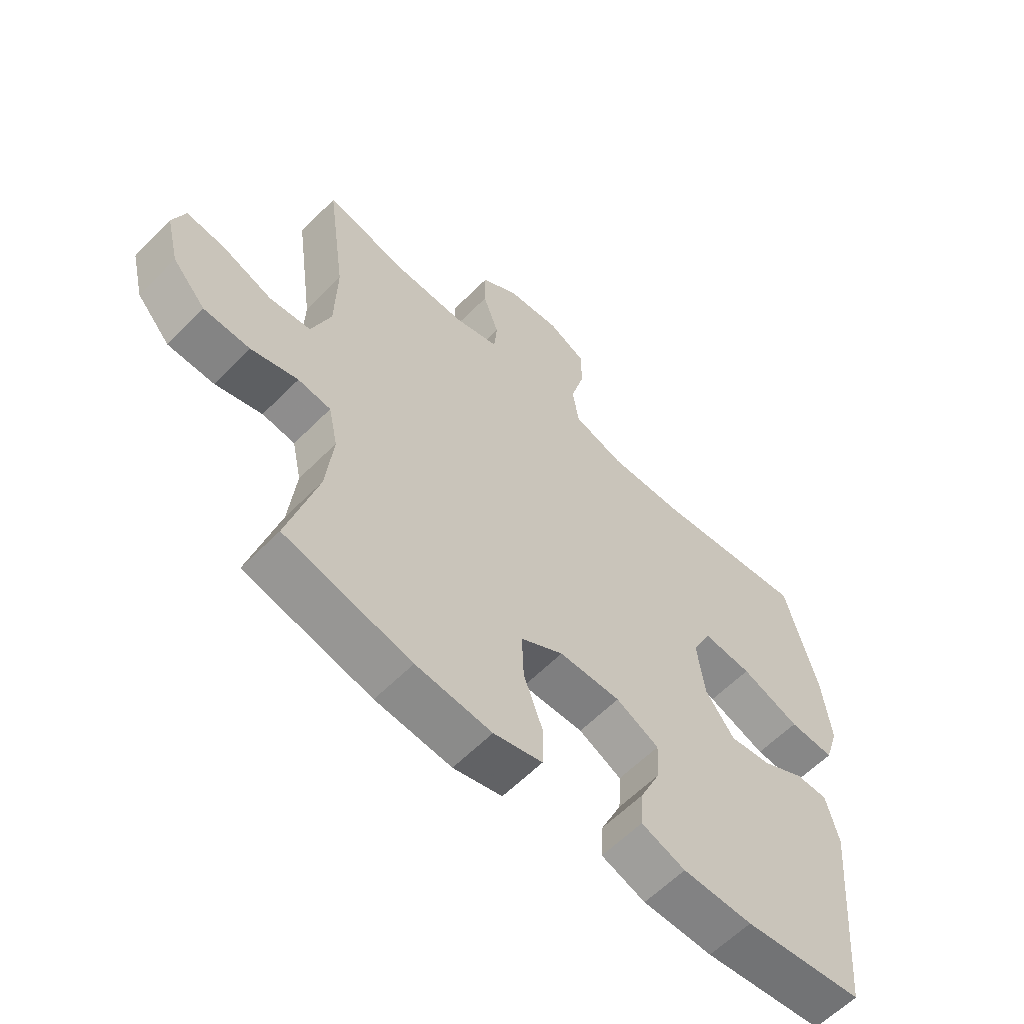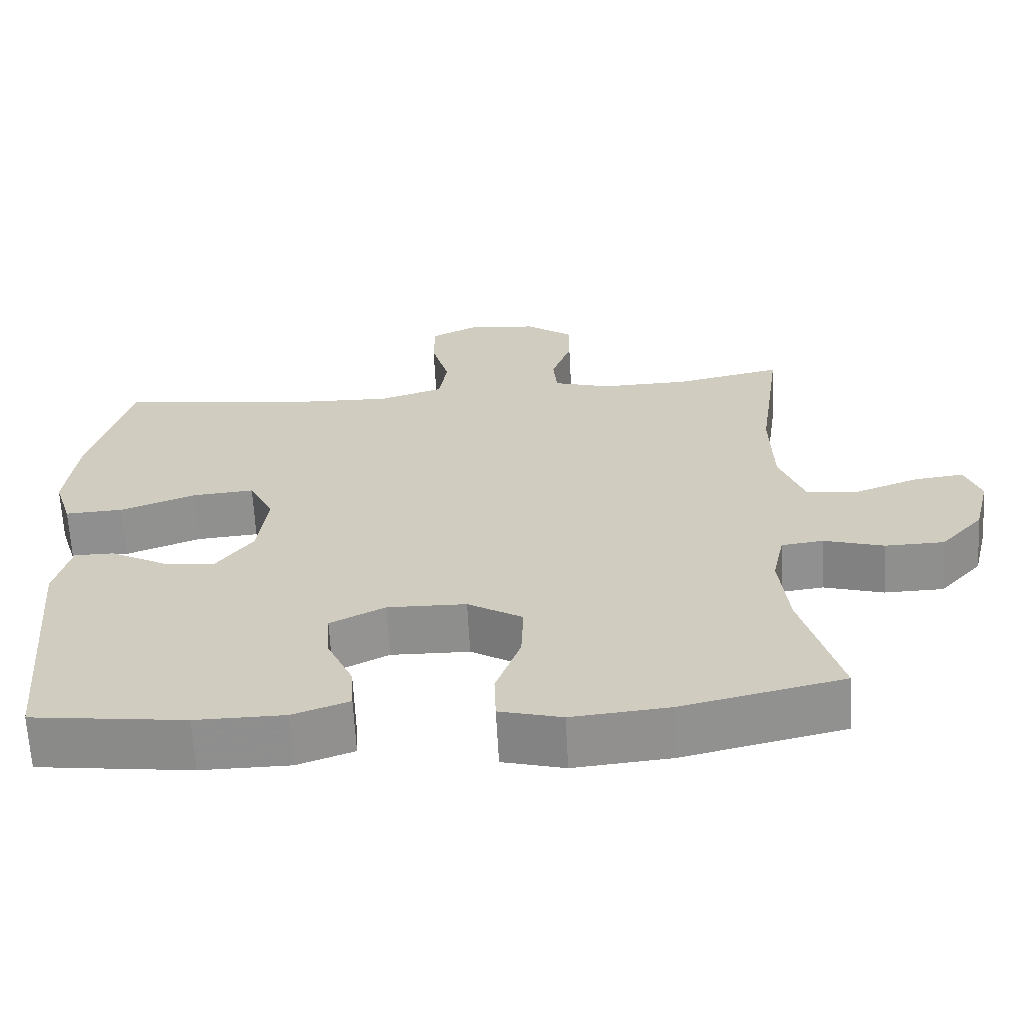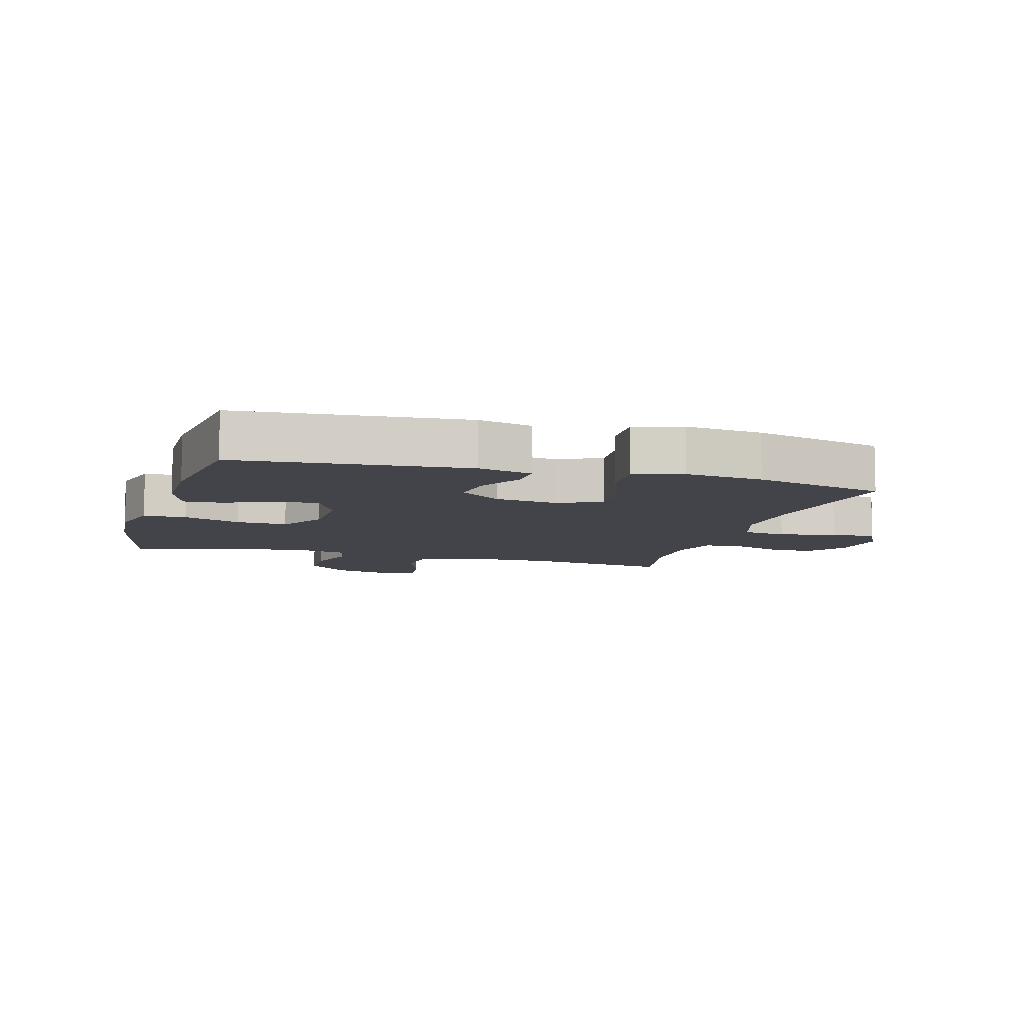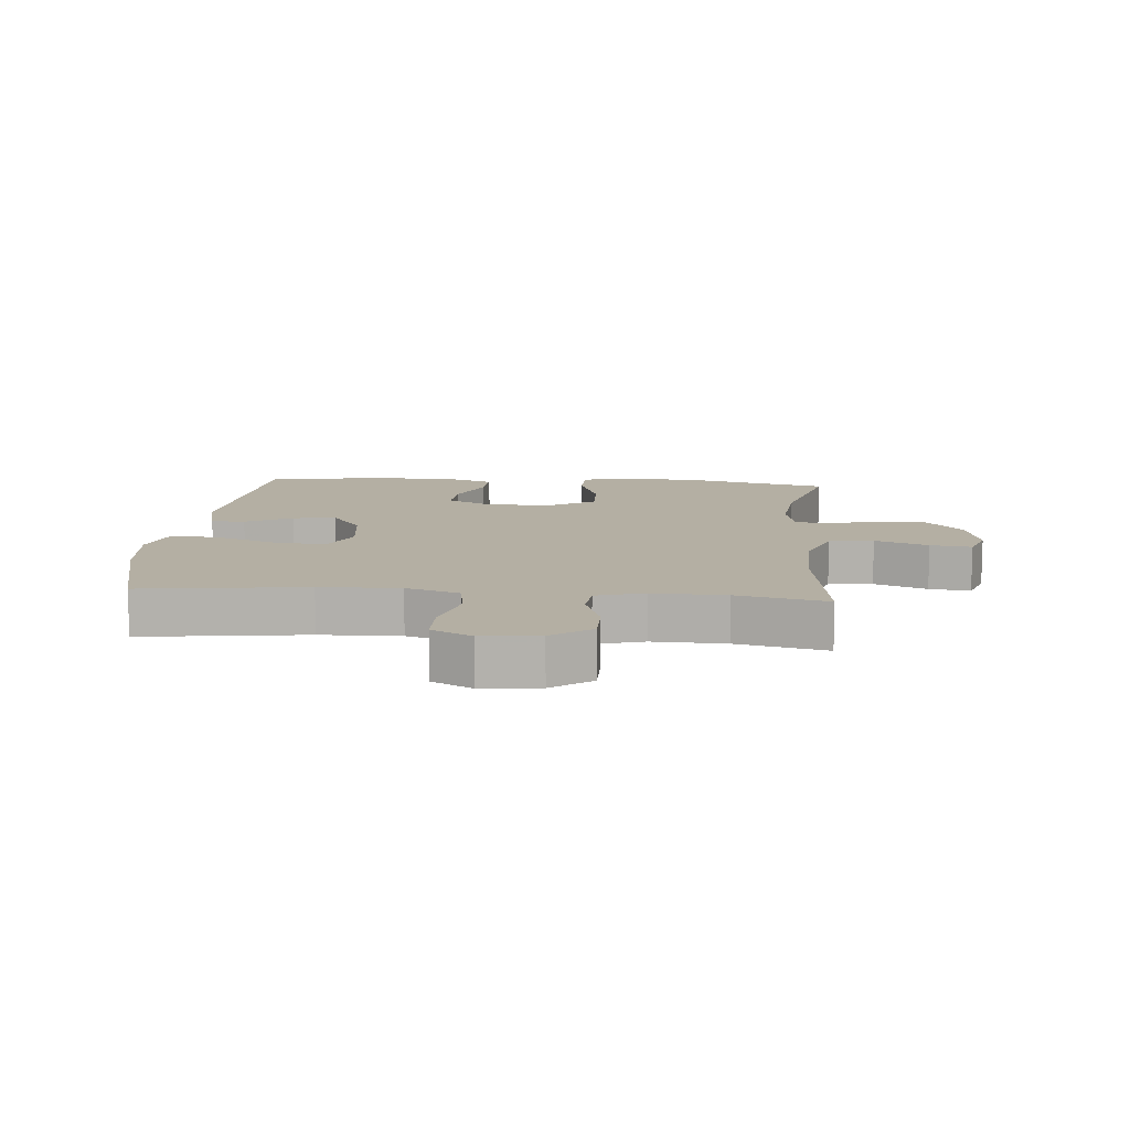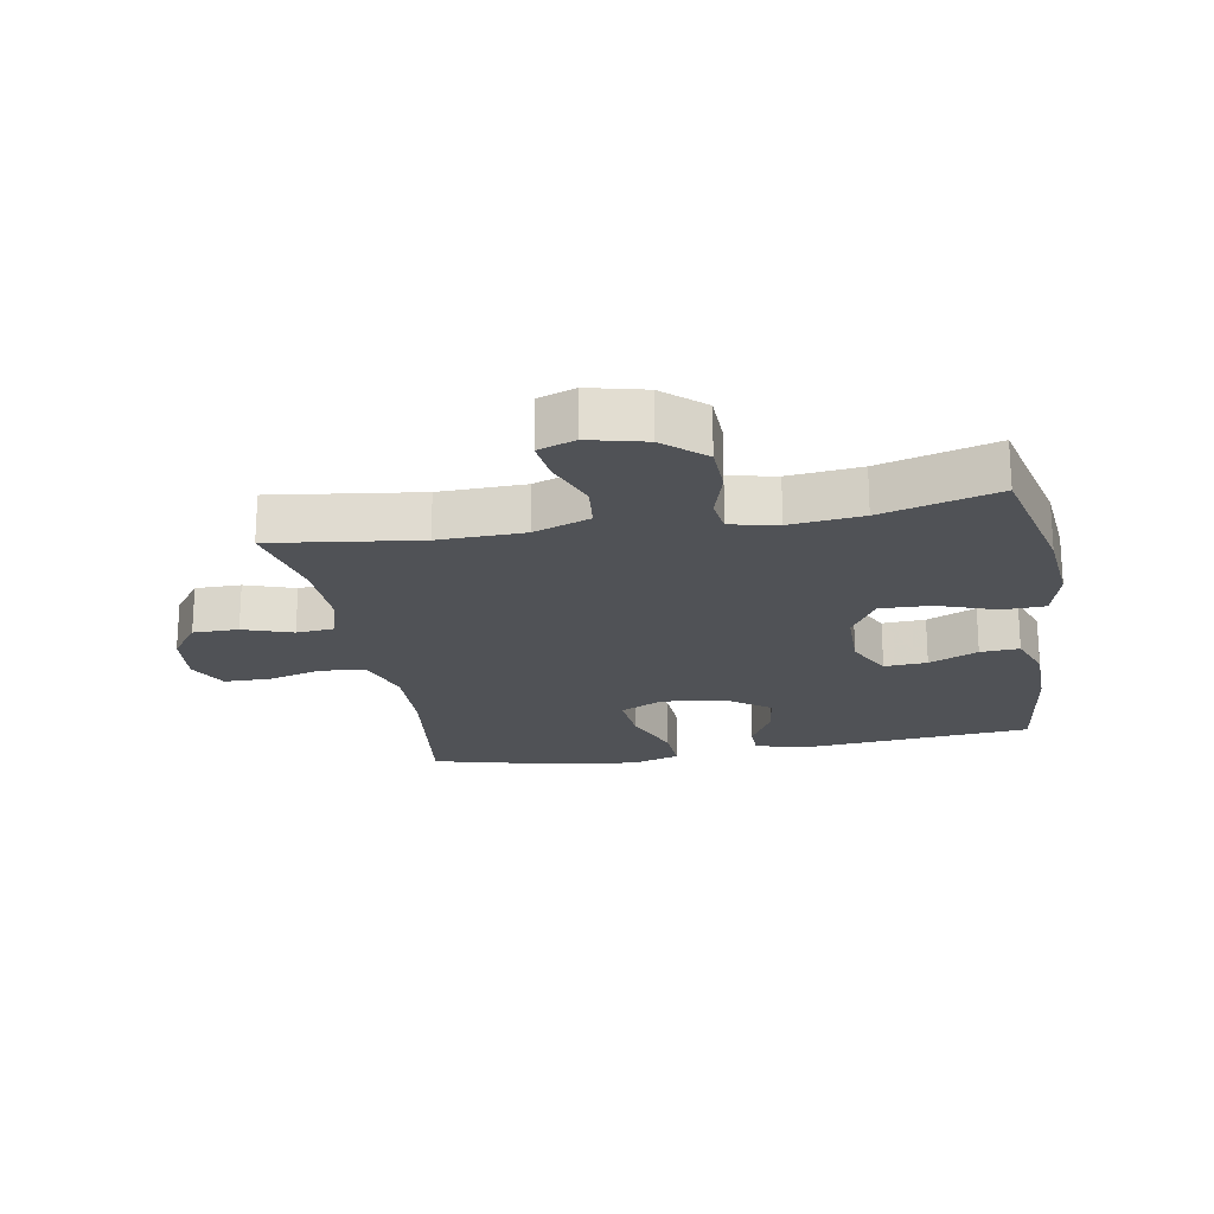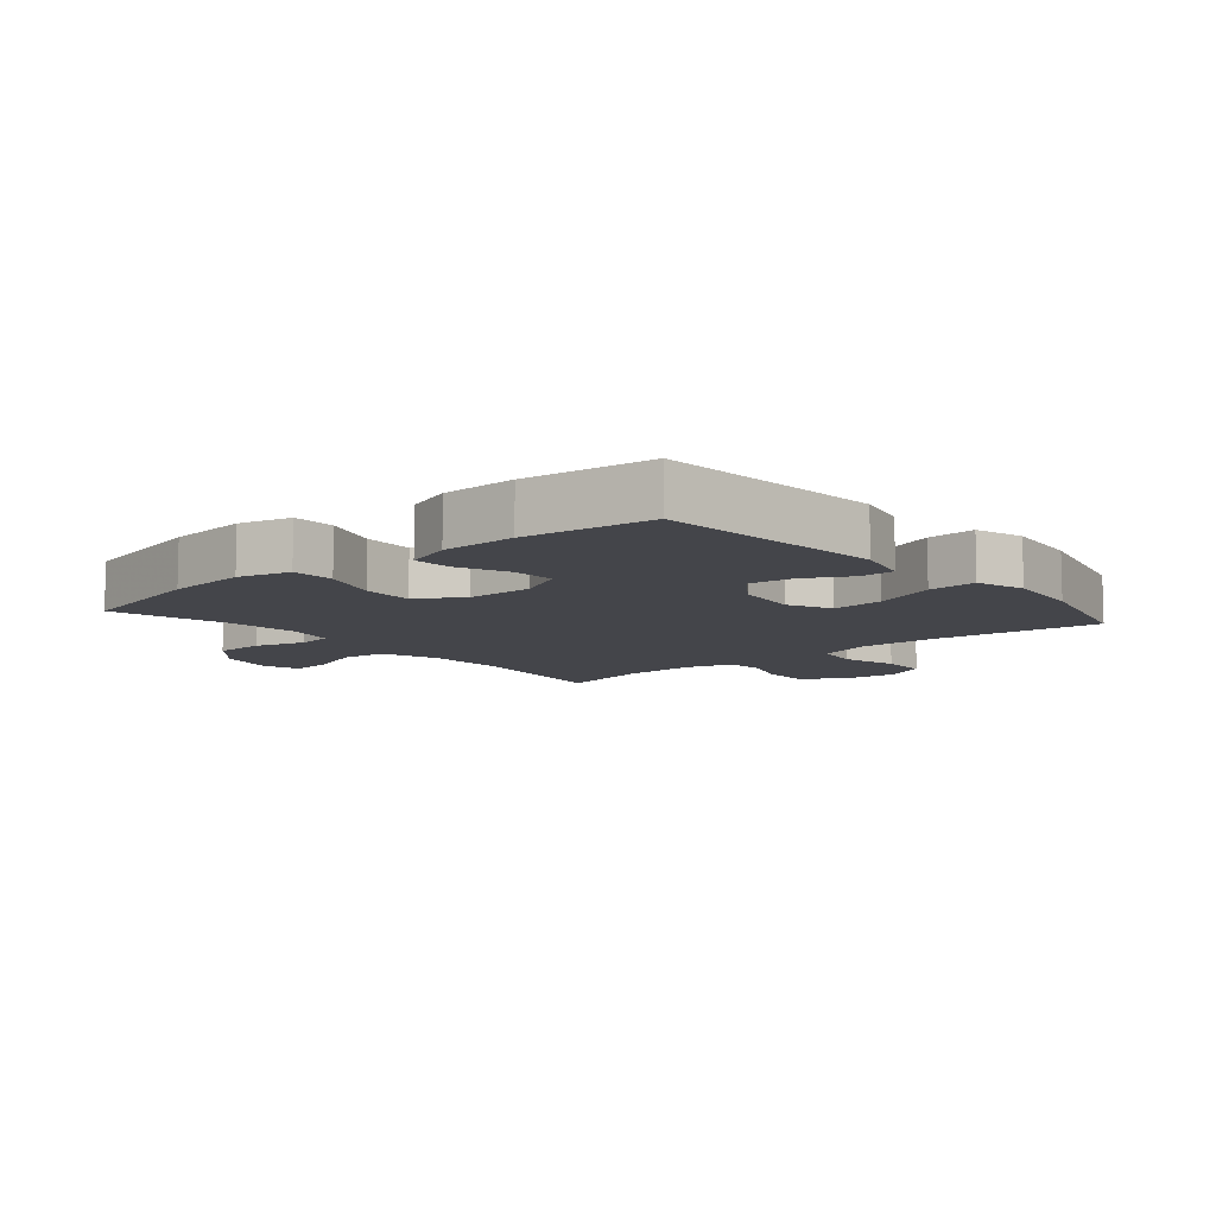
<metadata>
{"format":"obj","ext":"obj","renderer":"f3d","projection":"perspective","resolution":1024,"background":"white","views":[{"elev":-60.5,"azim":135.7,"up":"+Z"},{"elev":-65.0,"azim":3.1,"up":"+Z"},{"elev":-8.4,"azim":-106.3,"up":"+Y"},{"elev":11.2,"azim":5.0,"up":"+Y"},{"elev":-20.8,"azim":100.2,"up":"+Y"},{"elev":-9.3,"azim":-139.6,"up":"+Y"}]}
</metadata>
<code>
v 0.5 0.07 0.5
v 0.468 0.07 0.266
v 0.471 0.07 0.13
v 0.504 0.07 0.04
v 0.575 0.07 0.032
v 0.66 0.07 0.064
v 0.726 0.07 0.072
v 0.747 0.07 0.013
v 0.725 0.07 -0.077
v 0.668 0.07 -0.141
v 0.589 0.07 -0.143
v 0.509 0.07 -0.119
v 0.453 0.07 -0.126
v 0.437 0.07 -0.201
v 0.449 0.07 -0.316
v 0.5 0.07 -0.5
v 0.284 0.07 -0.55
v 0.155 0.07 -0.562
v 0.072 0.07 -0.54
v 0.07 0.07 -0.472
v 0.103 0.07 -0.38
v 0.106 0.07 -0.299
v 0.033 0.07 -0.255
v -0.072 0.07 -0.253
v -0.145 0.07 -0.29
v -0.141 0.07 -0.358
v -0.106 0.07 -0.436
v -0.102 0.07 -0.498
v -0.177 0.07 -0.525
v -0.296 0.07 -0.526
v -0.5 0.07 -0.5
v -0.532 0.07 -0.136
v -0.511 0.07 -0.05
v -0.457 0.07 -0.05
v -0.383 0.07 -0.09
v -0.313 0.07 -0.099
v -0.264 0.07 -0.032
v -0.251 0.07 0.069
v -0.284 0.07 0.138
v -0.367 0.07 0.131
v -0.467 0.07 0.093
v -0.544 0.07 0.089
v -0.568 0.07 0.166
v -0.554 0.07 0.29
v -0.5 0.07 0.5
v -0.237 0.07 0.465
v -0.109 0.07 0.461
v -0.023 0.07 0.489
v -0.012 0.07 0.559
v -0.036 0.07 0.648
v -0.035 0.07 0.722
v 0.029 0.07 0.754
v 0.121 0.07 0.744
v 0.184 0.07 0.698
v 0.184 0.07 0.626
v 0.157 0.07 0.548
v 0.162 0.07 0.489
v 0.239 0.07 0.466
v 0.356 0.07 0.469
v 0.5 0 0.5
v 0.468 0 0.266
v 0.471 0 0.13
v 0.504 0 0.04
v 0.575 0 0.032
v 0.66 0 0.064
v 0.726 0 0.072
v 0.747 0 0.013
v 0.725 0 -0.077
v 0.668 0 -0.141
v 0.589 0 -0.143
v 0.509 0 -0.119
v 0.453 0 -0.126
v 0.437 0 -0.201
v 0.449 0 -0.316
v 0.5 0 -0.5
v 0.284 0 -0.55
v 0.155 0 -0.562
v 0.072 0 -0.54
v 0.07 0 -0.472
v 0.103 0 -0.38
v 0.106 0 -0.299
v 0.033 0 -0.255
v -0.072 0 -0.253
v -0.145 0 -0.29
v -0.141 0 -0.358
v -0.106 0 -0.436
v -0.102 0 -0.498
v -0.177 0 -0.525
v -0.296 0 -0.526
v -0.5 0 -0.5
v -0.532 0 -0.136
v -0.511 0 -0.05
v -0.457 0 -0.05
v -0.383 0 -0.09
v -0.313 0 -0.099
v -0.264 0 -0.032
v -0.251 0 0.069
v -0.284 0 0.138
v -0.367 0 0.131
v -0.467 0 0.093
v -0.544 0 0.089
v -0.568 0 0.166
v -0.554 0 0.29
v -0.5 0 0.5
v -0.237 0 0.465
v -0.109 0 0.461
v -0.023 0 0.489
v -0.012 0 0.559
v -0.036 0 0.648
v -0.035 0 0.722
v 0.029 0 0.754
v 0.121 0 0.744
v 0.184 0 0.698
v 0.184 0 0.626
v 0.157 0 0.548
v 0.162 0 0.489
v 0.239 0 0.466
v 0.356 0 0.469
f 53 54 55 56
f 53 56 57
f 52 53 57
f 49 50 51 52
f 48 49 52 57
f 47 48 57 58
f 43 44 45 46
f 43 46 47
f 40 41 42 43
f 39 40 43 47
f 38 39 47 58
f 32 33 34 35
f 32 35 36
f 31 32 36
f 30 31 36 37
f 26 27 28 29
f 25 26 29 30
f 18 19 20 21
f 18 21 22
f 15 16 17 18
f 14 15 18 22
f 13 14 22 23
f 9 10 11 12
f 9 12 13
f 8 9 13
f 5 6 7 8
f 5 8 13 23
f 59 1 2
f 59 2 3
f 58 59 3
f 38 58 3 4
f 25 30 37 38
f 24 25 38 4
f 4 5 23 24
f 115 114 113 112
f 116 115 112
f 116 112 111
f 111 110 109 108
f 116 111 108 107
f 117 116 107 106
f 105 104 103 102
f 106 105 102
f 102 101 100 99
f 106 102 99 98
f 117 106 98 97
f 94 93 92 91
f 95 94 91
f 95 91 90
f 96 95 90 89
f 88 87 86 85
f 89 88 85 84
f 80 79 78 77
f 81 80 77
f 77 76 75 74
f 81 77 74 73
f 82 81 73 72
f 71 70 69 68
f 72 71 68
f 72 68 67
f 67 66 65 64
f 82 72 67 64
f 61 60 118
f 62 61 118
f 62 118 117
f 63 62 117 97
f 97 96 89 84
f 63 97 84 83
f 83 82 64 63
f 1 60 61 2
f 2 61 62 3
f 3 62 63 4
f 4 63 64 5
f 5 64 65 6
f 6 65 66 7
f 7 66 67 8
f 8 67 68 9
f 9 68 69 10
f 10 69 70 11
f 11 70 71 12
f 12 71 72 13
f 13 72 73 14
f 14 73 74 15
f 15 74 75 16
f 16 75 76 17
f 17 76 77 18
f 18 77 78 19
f 19 78 79 20
f 20 79 80 21
f 21 80 81 22
f 22 81 82 23
f 23 82 83 24
f 24 83 84 25
f 25 84 85 26
f 26 85 86 27
f 27 86 87 28
f 28 87 88 29
f 29 88 89 30
f 30 89 90 31
f 31 90 91 32
f 32 91 92 33
f 33 92 93 34
f 34 93 94 35
f 35 94 95 36
f 36 95 96 37
f 37 96 97 38
f 38 97 98 39
f 39 98 99 40
f 40 99 100 41
f 41 100 101 42
f 42 101 102 43
f 43 102 103 44
f 44 103 104 45
f 45 104 105 46
f 46 105 106 47
f 47 106 107 48
f 48 107 108 49
f 49 108 109 50
f 50 109 110 51
f 51 110 111 52
f 52 111 112 53
f 53 112 113 54
f 54 113 114 55
f 55 114 115 56
f 56 115 116 57
f 57 116 117 58
f 58 117 118 59
f 59 118 60 1

</code>
